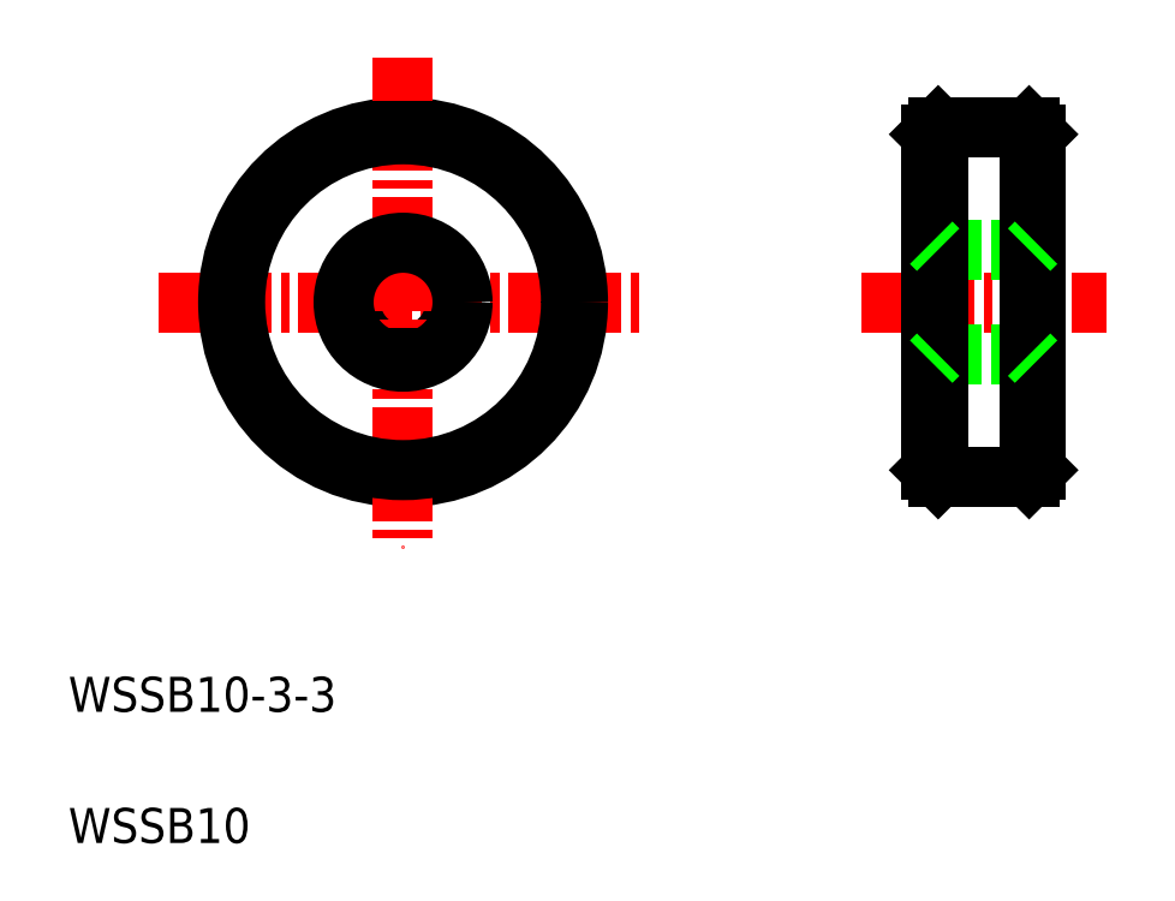
<metadata>
{"format":"dxf","ext":"dxf","renderer":"ezdxf+matplotlib","layout":"modelspace","background":"white","min_lineweight":24,"dpi":150}
</metadata>
<code>
0
SECTION
2
ENTITIES
0
LINE
8
CENTER
10
5.066
20
17.96
30
0
11
19.07
21
17.96
31
0
0
CIRCLE
8
0
10
12.07
20
17.96
30
0
40
5
0
TEXT
8
0
10
2.5
20
6.25
30
0
40
1
1
WSSB10-3-3
0
TEXT
8
0
10
2.5
20
2.5
30
0
40
1
1
WSSB10
0
CIRCLE
8
0
10
12.07
20
17.96
30
0
40
1.5
0
LINE
8
CENTER
10
12.07
20
24.96
30
0
11
12.07
21
10.96
31
0
0
LINE
8
CENTER
10
25.16
20
17.96
30
0
11
32.16
21
17.96
31
0
0
LINE
8
0
10
27.16
20
22.76
30
0
11
27.16
21
13.16
31
0
0
LINE
8
0
10
30.16
20
22.76
30
0
11
30.16
21
13.16
31
0
0
LINE
8
0
10
27.36
20
12.96
30
0
11
29.96
21
12.96
31
0
0
LINE
8
0
10
27.36
20
16.46
30
0
11
29.96
21
16.46
31
0
0
LINE
8
0
10
27.16
20
17.96
30
0
11
27.16
21
17.96
31
0
0
LINE
8
0
10
27.36
20
19.46
30
0
11
29.96
21
19.46
31
0
0
LINE
8
0
10
27.36
20
22.96
30
0
11
29.96
21
22.96
31
0
0
CIRCLE
8
0
10
12.07
20
17.96
30
0
40
4.8
0
CIRCLE
8
0
10
12.07
20
17.96
30
0
40
1.7
0
LINE
8
0
10
27.36
20
22.96
30
0
11
27.36
21
12.96
31
0
0
LINE
8
0
10
29.96
20
22.96
30
0
11
29.96
21
12.96
31
0
0
LINE
8
0
10
27.36
20
22.96
30
0
11
27.16
21
22.76
31
0
0
LINE
8
0
10
29.96
20
22.96
30
0
11
30.16
21
22.76
31
0
0
LINE
8
0
10
30.16
20
13.16
30
0
11
29.96
21
12.96
31
0
0
LINE
8
0
10
27.36
20
12.96
30
0
11
27.16
21
13.16
31
0
0
LINE
8
0
10
27.36
20
19.46
30
0
11
27.16
21
19.66
31
0
0
LINE
8
0
10
29.96
20
19.46
30
0
11
30.16
21
19.66
31
0
0
LINE
8
0
10
29.96
20
16.46
30
0
11
30.16
21
16.26
31
0
0
LINE
8
0
10
27.16
20
16.26
30
0
11
27.36
21
16.46
31
0
0
ENDSEC
0
EOF

</code>
